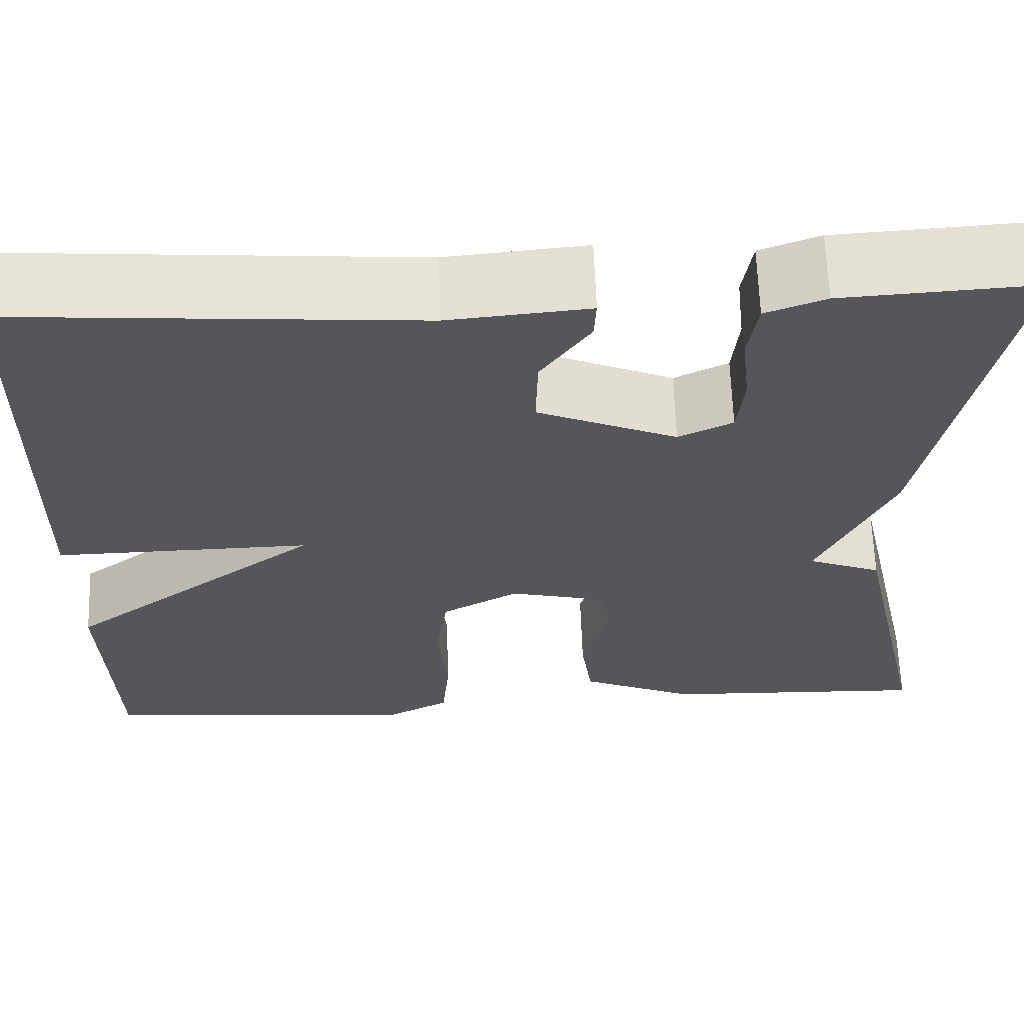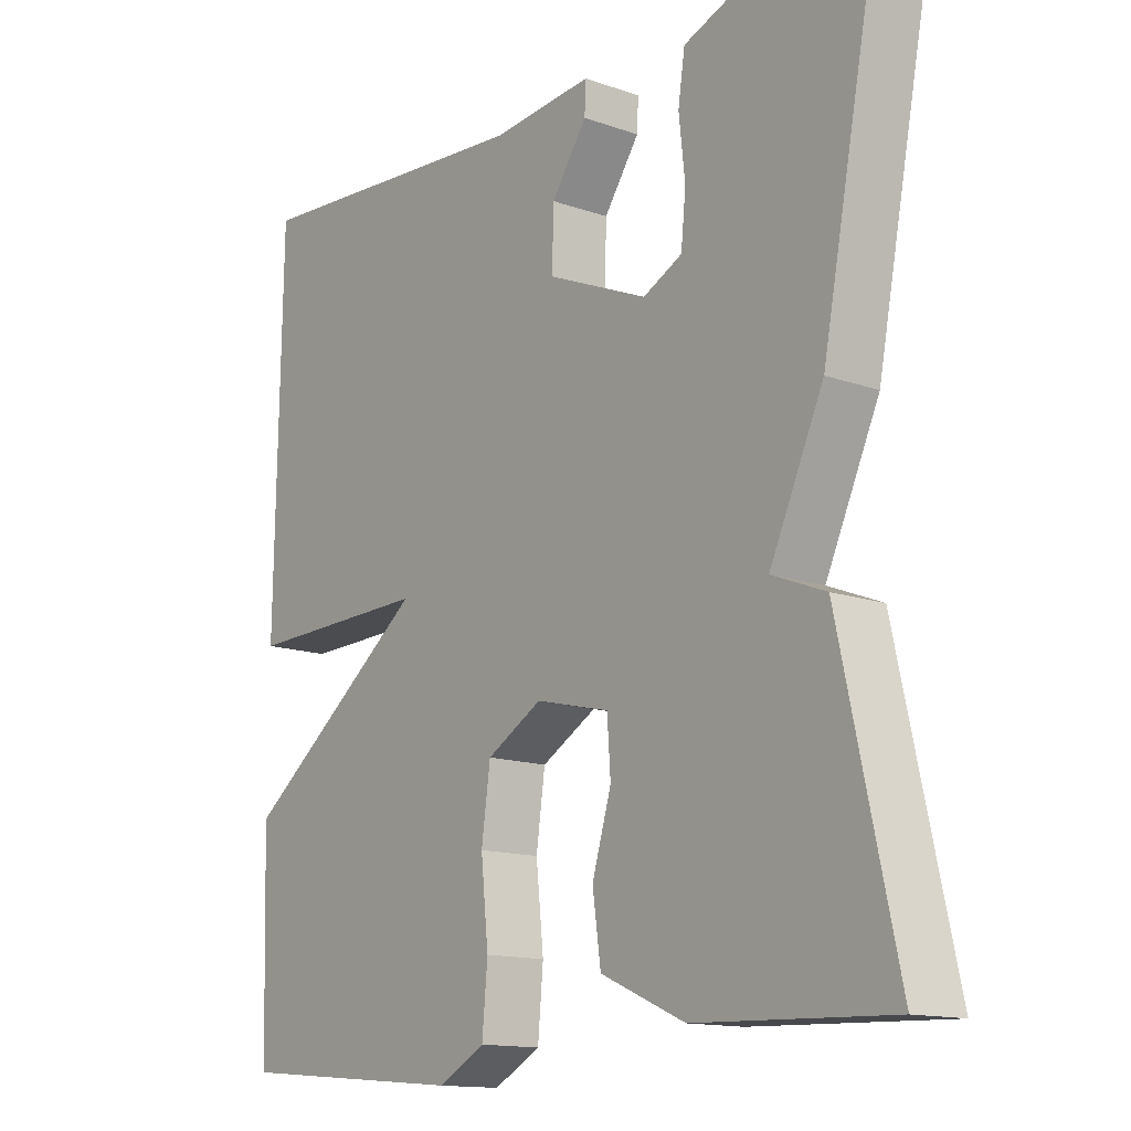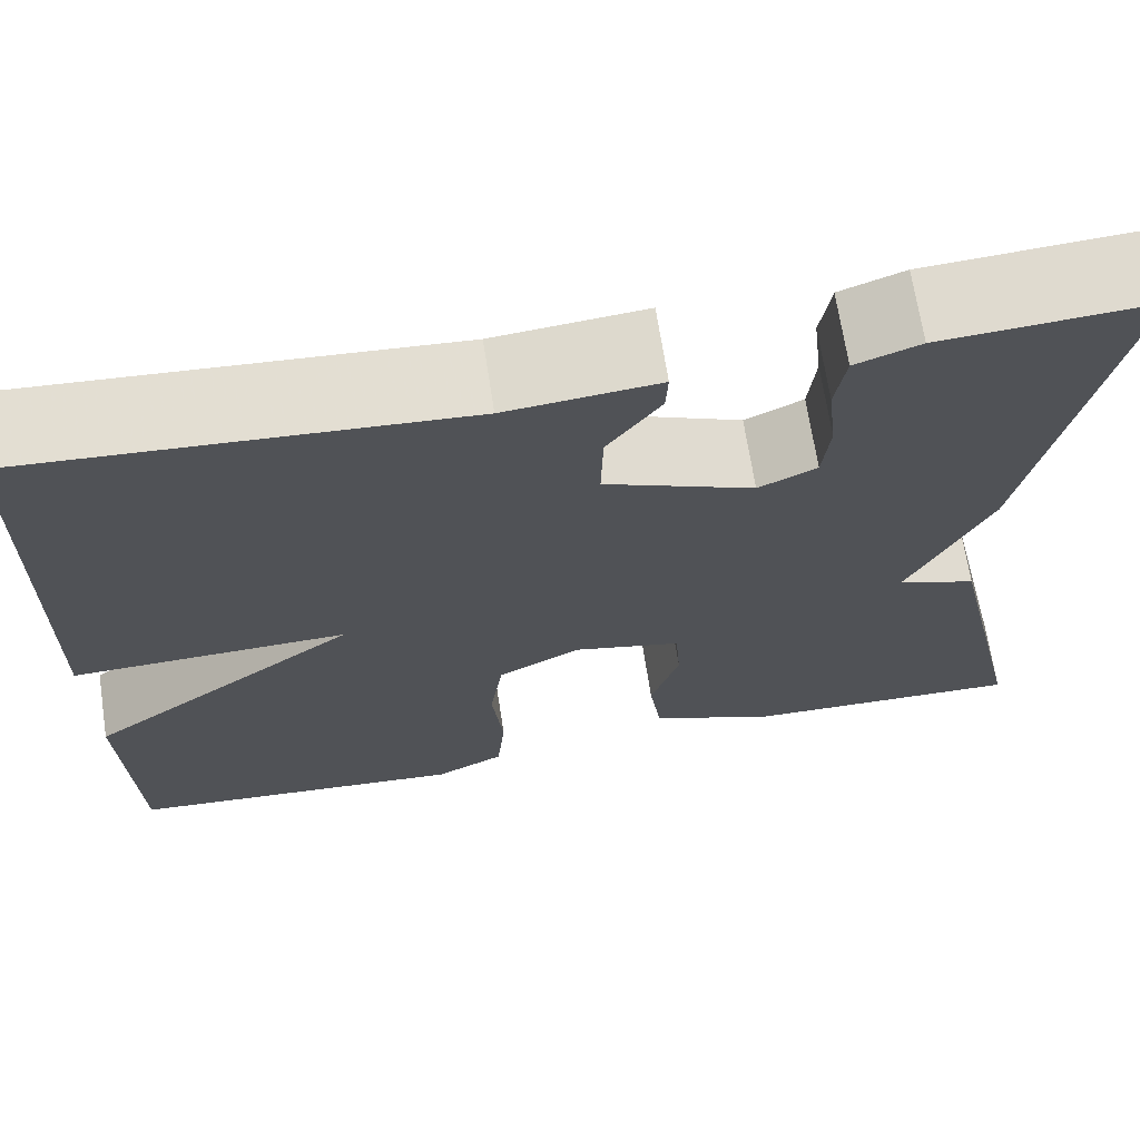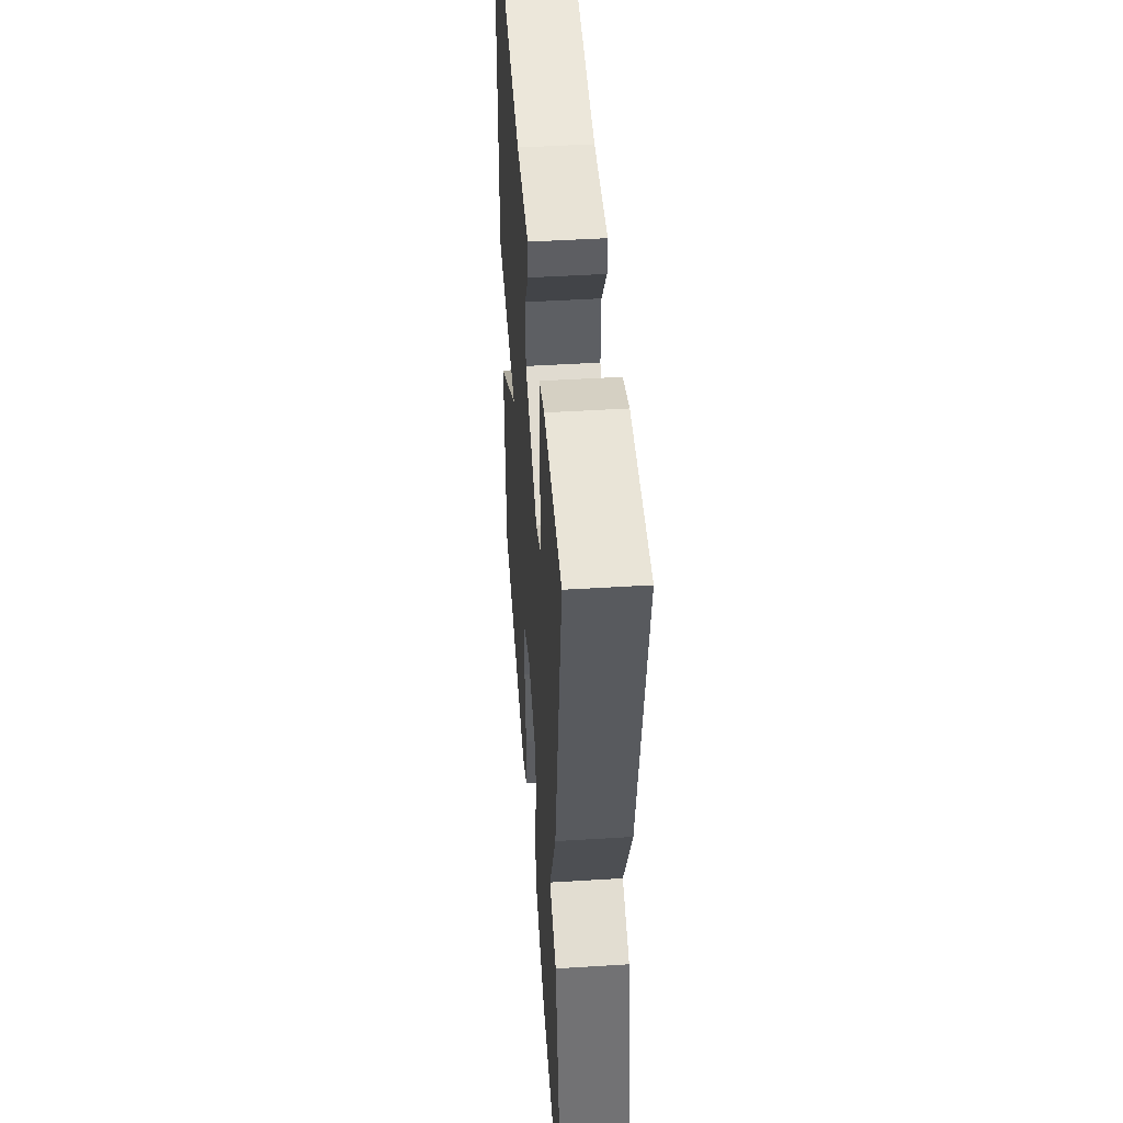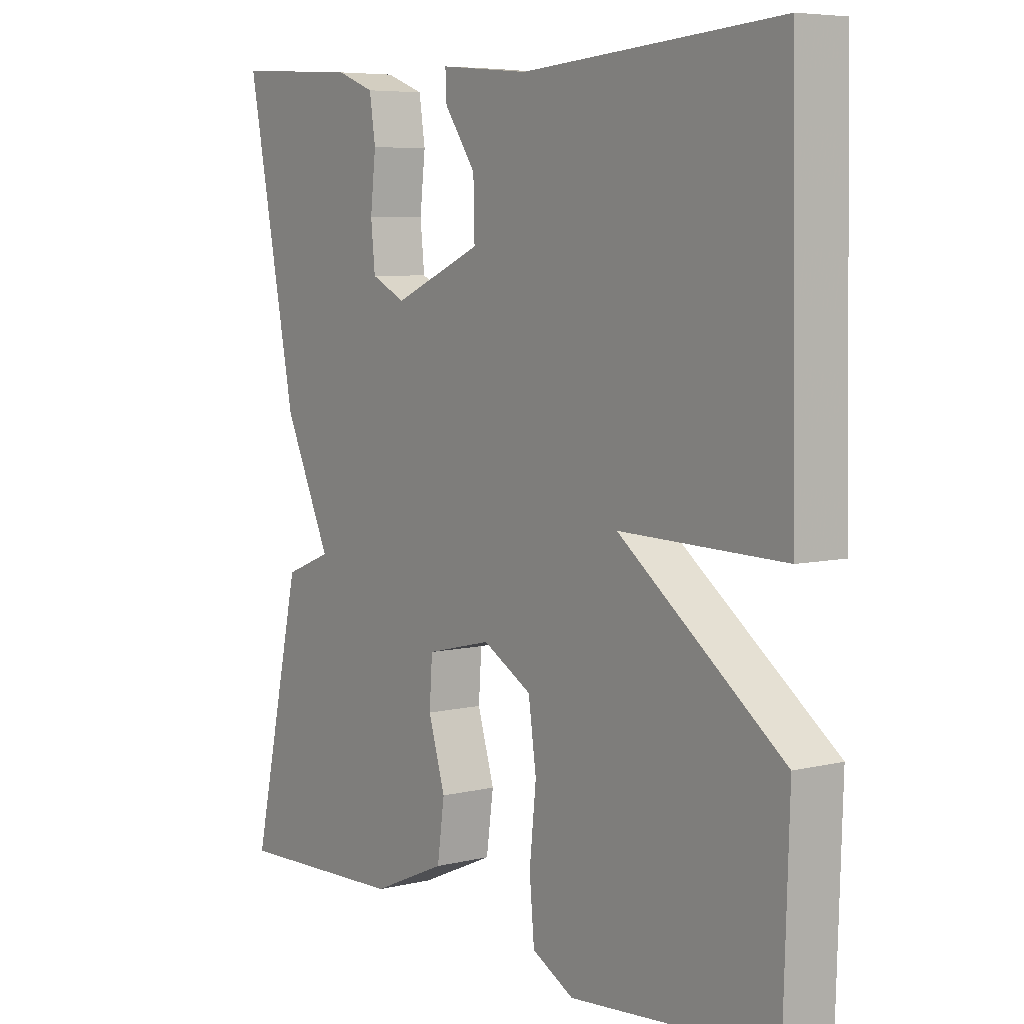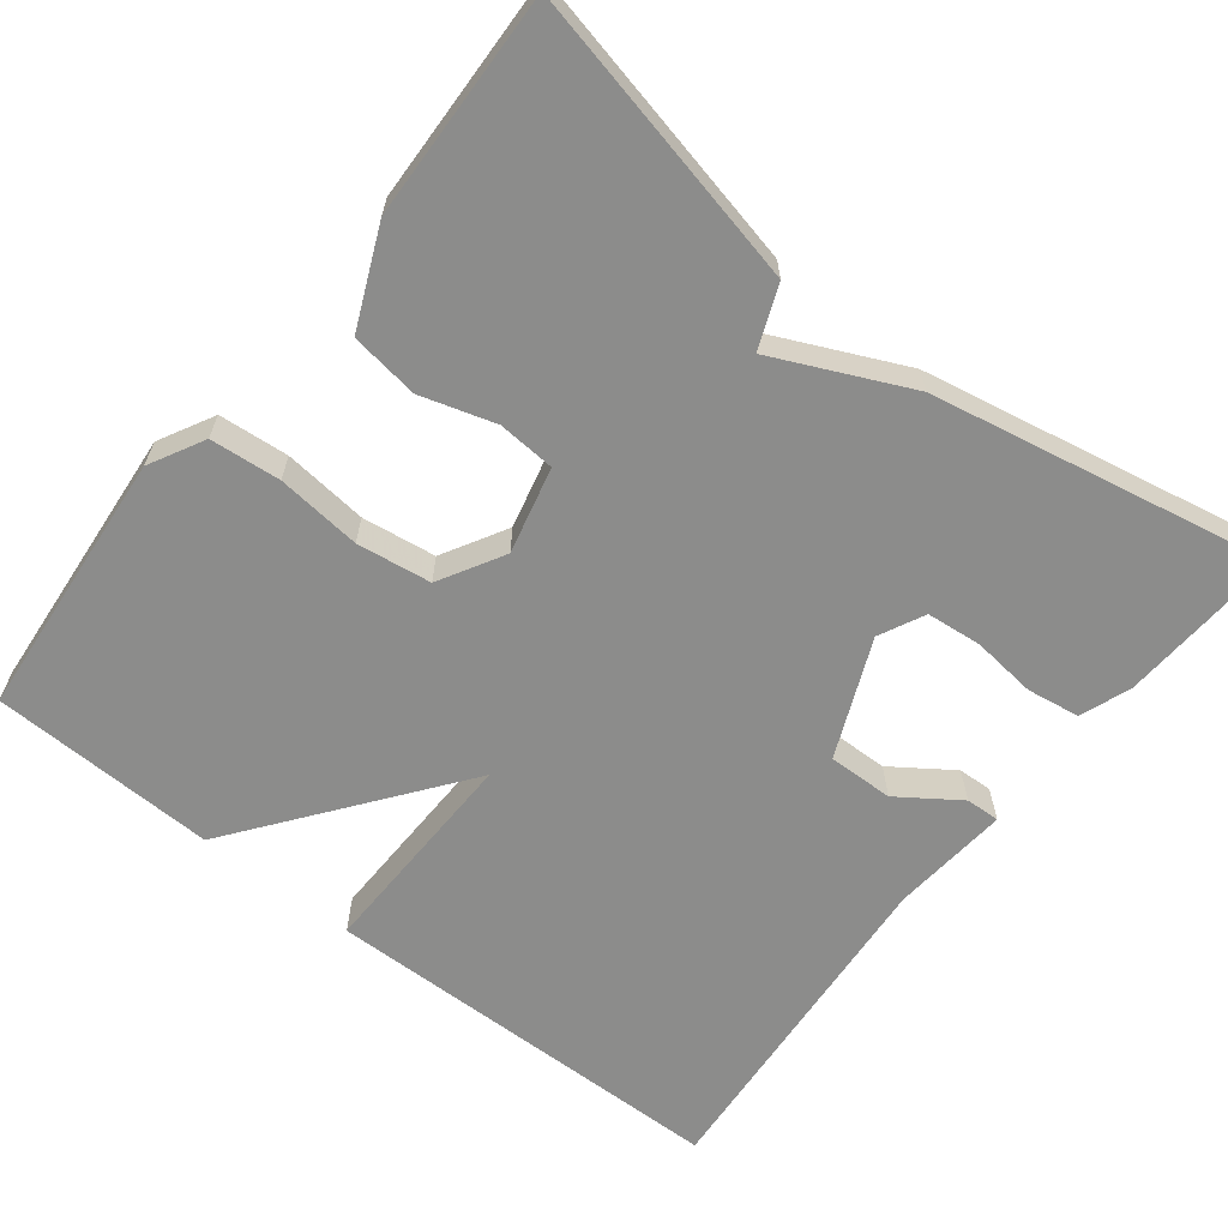
<metadata>
{"format":"obj","ext":"obj","renderer":"f3d","projection":"perspective","resolution":1024,"background":"white","views":[{"elev":63.7,"azim":178.0,"up":"+Z"},{"elev":-13.9,"azim":-128.1,"up":"+Z"},{"elev":68.9,"azim":171.2,"up":"+Z"},{"elev":47.2,"azim":-94.0,"up":"+Z"},{"elev":6.3,"azim":54.0,"up":"+Z"},{"elev":-64.1,"azim":-128.1,"up":"+Y"}]}
</metadata>
<code>
v 0.5 0.07 0.5
v 0.509 0.07 -0.017
v 0.238 0.07 -0.011
v 0.509 0.07 -0.217
v 0.5 0.07 -0.5
v 0.163 0.07 -0.529
v 0.094 0.07 -0.492
v 0.086 0.07 -0.404
v 0.097 0.07 -0.298
v 0.084 0.07 -0.205
v 0.003 0.07 -0.159
v -0.105 0.07 -0.185
v -0.11 0.07 -0.257
v -0.082 0.07 -0.35
v -0.094 0.07 -0.436
v -0.217 0.07 -0.49
v -0.5 0.07 -0.5
v -0.417 0.07 -0.126
v -0.339 0.07 -0.095
v -0.417 0.07 0.074
v -0.5 0.07 0.5
v -0.293 0.07 0.487
v -0.23 0.07 0.463
v -0.22 0.07 0.397
v -0.229 0.07 0.316
v -0.222 0.07 0.247
v -0.165 0.07 0.219
v -0.018 0.07 0.282
v -0.02 0.07 0.364
v -0.072 0.07 0.439
v -0.074 0.07 0.482
v 0.074 0.07 0.468
v 0.5 0 0.5
v 0.509 0 -0.017
v 0.238 0 -0.011
v 0.509 0 -0.217
v 0.5 0 -0.5
v 0.163 0 -0.529
v 0.094 0 -0.492
v 0.086 0 -0.404
v 0.097 0 -0.298
v 0.084 0 -0.205
v 0.003 0 -0.159
v -0.105 0 -0.185
v -0.11 0 -0.257
v -0.082 0 -0.35
v -0.094 0 -0.436
v -0.217 0 -0.49
v -0.5 0 -0.5
v -0.417 0 -0.126
v -0.339 0 -0.095
v -0.417 0 0.074
v -0.5 0 0.5
v -0.293 0 0.487
v -0.23 0 0.463
v -0.22 0 0.397
v -0.229 0 0.316
v -0.222 0 0.247
v -0.165 0 0.219
v -0.018 0 0.282
v -0.02 0 0.364
v -0.072 0 0.439
v -0.074 0 0.482
v 0.074 0 0.468
f 29 30 31 32
f 1 2 3
f 32 1 3
f 29 32 3
f 28 29 3
f 27 28 3
f 3 4 5
f 27 3 5
f 26 27 5
f 23 24 25
f 22 23 25
f 21 22 25
f 20 21 25
f 19 20 25
f 19 25 26
f 17 18 19
f 16 17 19
f 15 16 19
f 14 15 19
f 13 14 19
f 12 13 19 26
f 11 12 26
f 10 11 26
f 7 8 9
f 6 7 9
f 5 6 9
f 5 9 10
f 5 10 26
f 64 63 62 61
f 35 34 33
f 35 33 64
f 35 64 61
f 35 61 60
f 35 60 59
f 37 36 35
f 37 35 59
f 37 59 58
f 57 56 55
f 57 55 54
f 57 54 53
f 57 53 52
f 57 52 51
f 58 57 51
f 51 50 49
f 51 49 48
f 51 48 47
f 51 47 46
f 51 46 45
f 58 51 45 44
f 58 44 43
f 58 43 42
f 41 40 39
f 41 39 38
f 41 38 37
f 42 41 37
f 58 42 37
f 1 33 34 2
f 2 34 35 3
f 3 35 36 4
f 4 36 37 5
f 5 37 38 6
f 6 38 39 7
f 7 39 40 8
f 8 40 41 9
f 9 41 42 10
f 10 42 43 11
f 11 43 44 12
f 12 44 45 13
f 13 45 46 14
f 14 46 47 15
f 15 47 48 16
f 16 48 49 17
f 17 49 50 18
f 18 50 51 19
f 19 51 52 20
f 20 52 53 21
f 21 53 54 22
f 22 54 55 23
f 23 55 56 24
f 24 56 57 25
f 25 57 58 26
f 26 58 59 27
f 27 59 60 28
f 28 60 61 29
f 29 61 62 30
f 30 62 63 31
f 31 63 64 32
f 32 64 33 1

</code>
